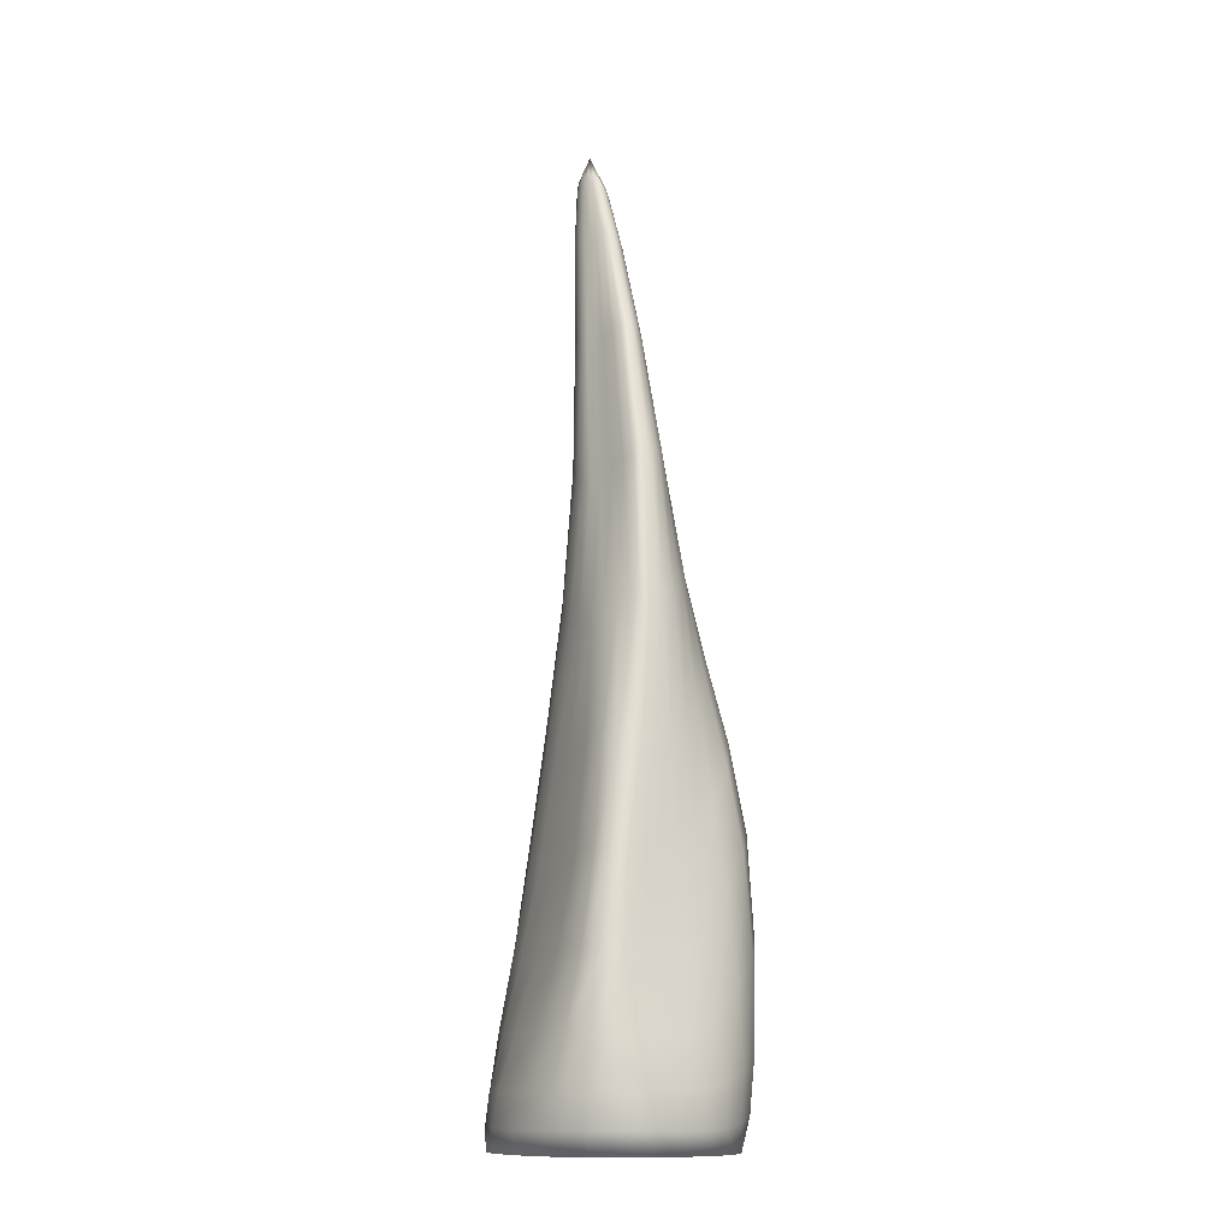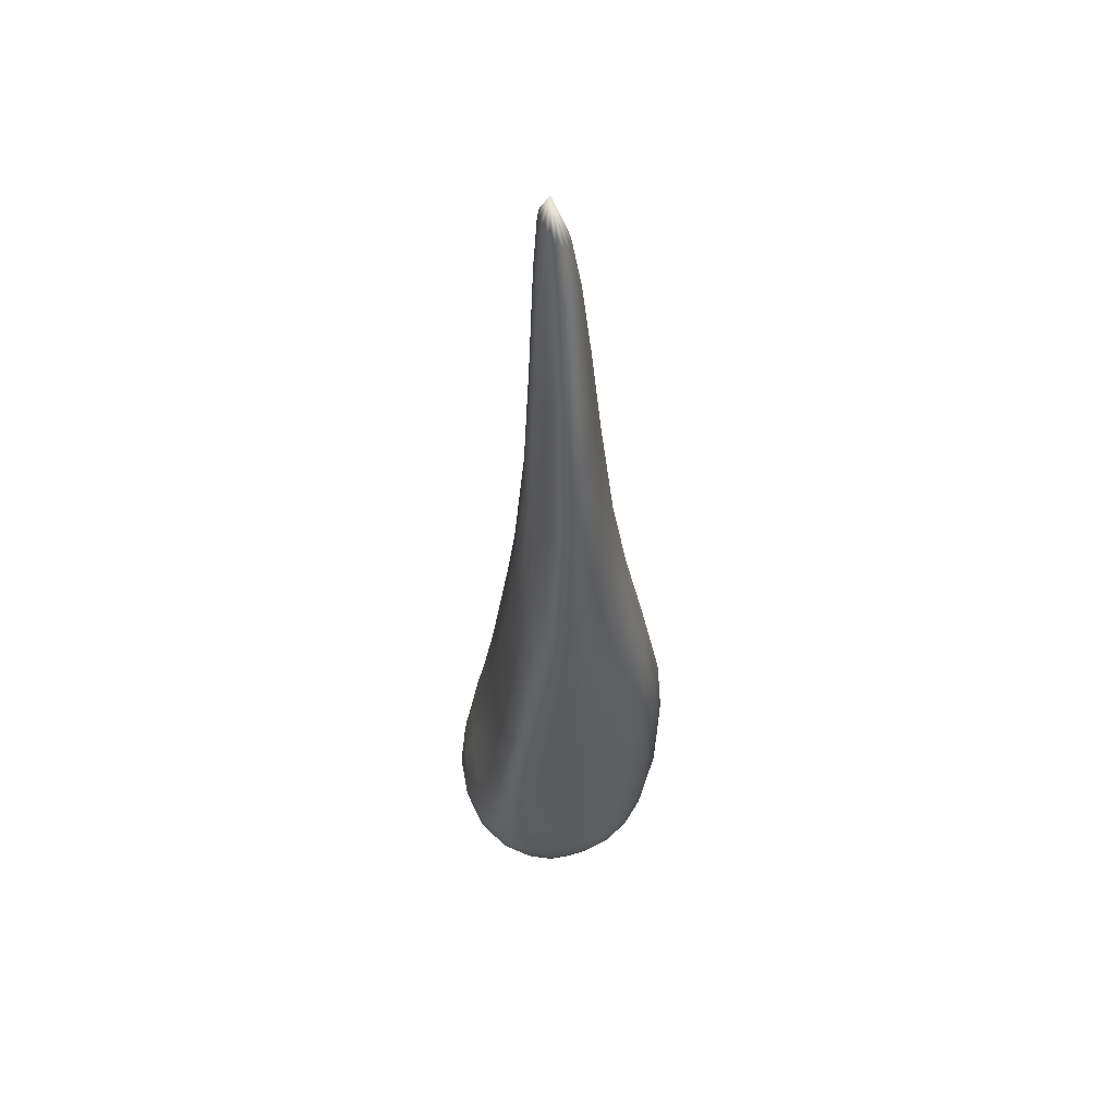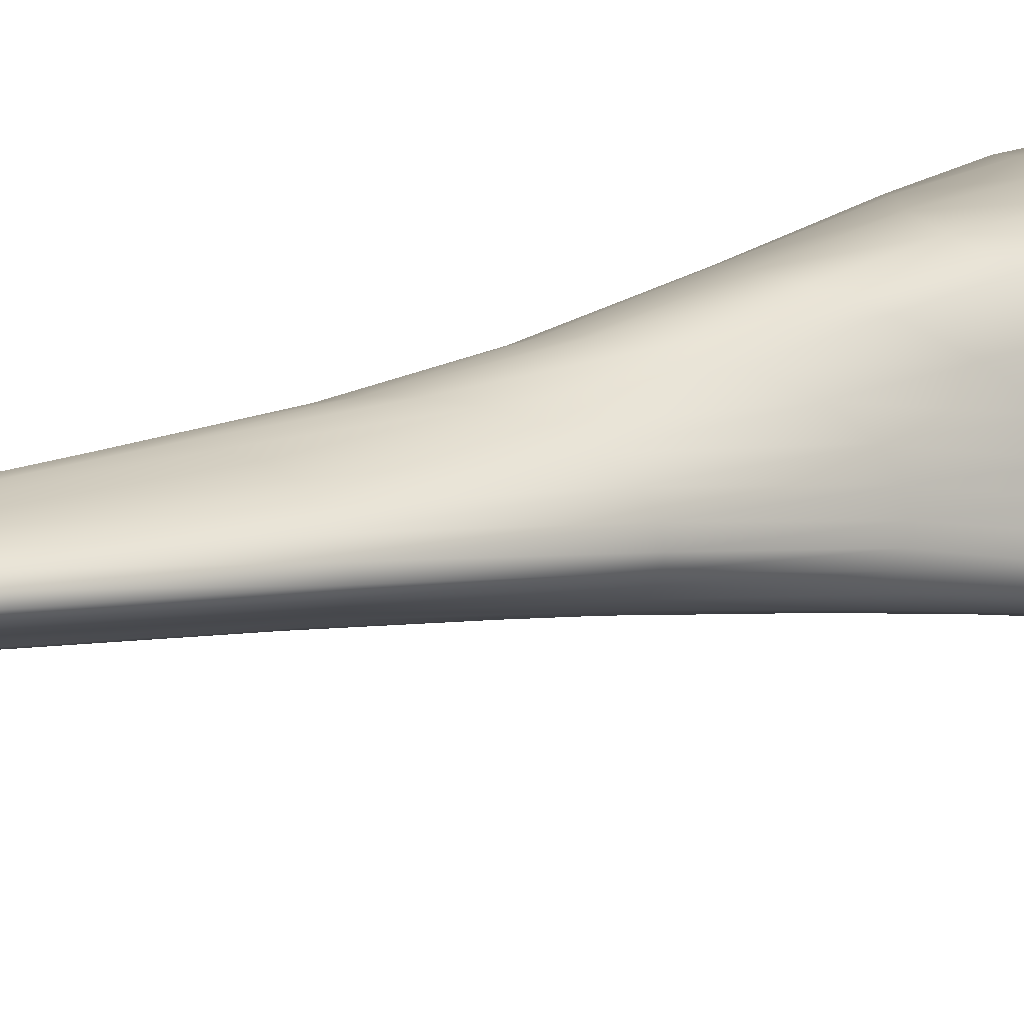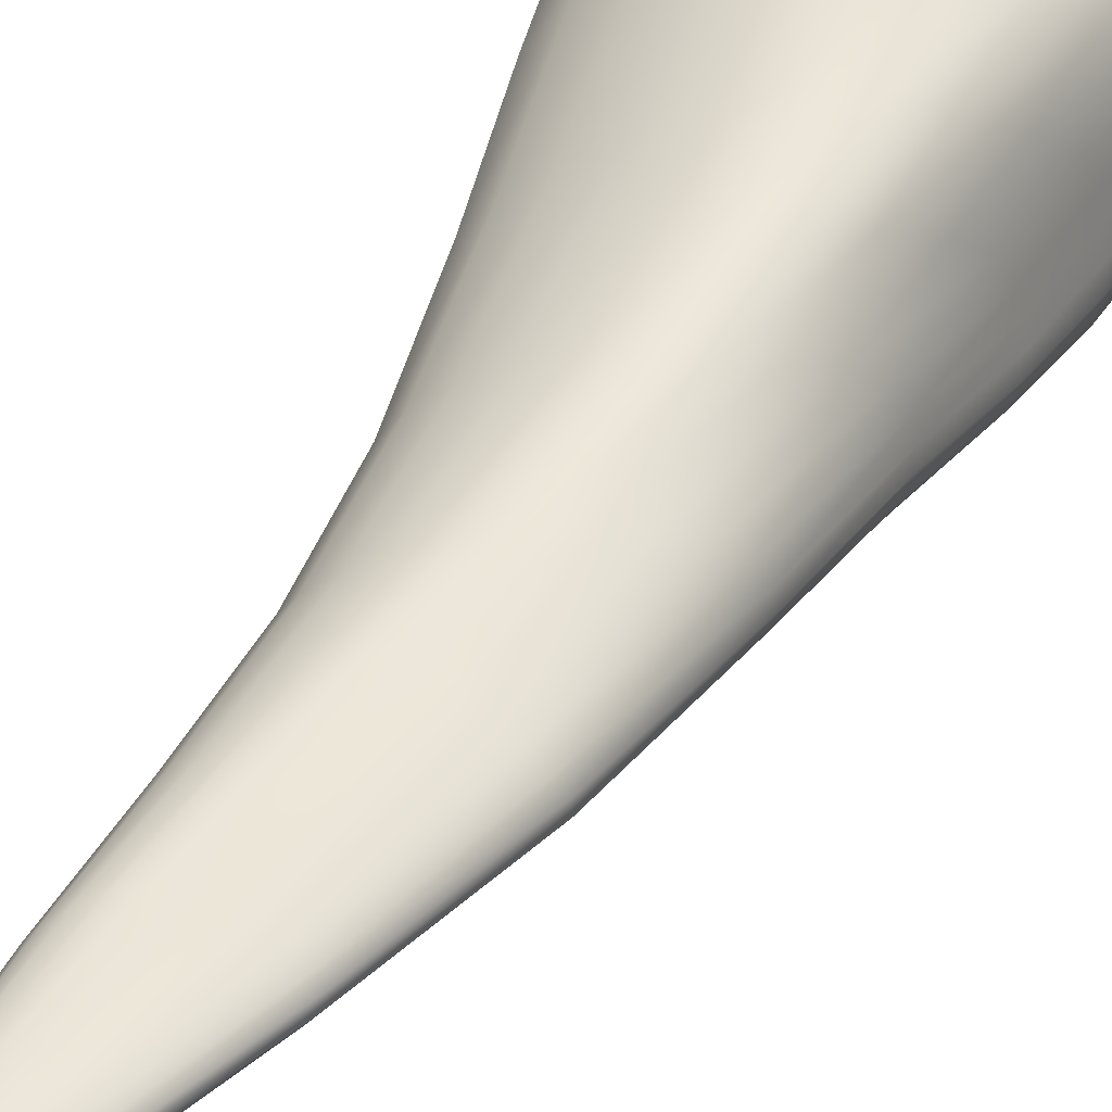
<metadata>
{"format":"obj","ext":"obj","renderer":"f3d","projection":"perspective","resolution":1024,"background":"white","views":[{"elev":-11.8,"azim":-112.6,"up":"+Y"},{"elev":60.2,"azim":-95.9,"up":"+Y"},{"elev":11.0,"azim":-134.9,"up":"+Z"},{"elev":36.5,"azim":-159.6,"up":"+Z"}]}
</metadata>
<code>
g stalactite1_pCylinder2
v 0.1369 0.2599 -0.07437
v 0.0657 0.228 -0.1167
v -0.0287 0.2205 -0.1229
v -0.1367 0.2259 -0.1099
v -0.1682 0.2229 -0.06975
v -0.1648 0.2194 -0.02322
v -0.153 0.2441 0.03236
v -0.1075 0.3444 0.1078
v -0.03309 0.36 0.1368
v 0.05871 0.2715 0.1306
v 0.1409 0.2559 0.07987
v 0.1783 0.2734 0.001884
v 0.09969 0.5297 -0.05675
v 0.04376 0.4742 -0.08398
v -0.0334 0.4614 -0.08336
v -0.1027 0.4758 -0.07124
v -0.1308 0.4772 -0.04486
v -0.133 0.4699 -0.01703
v -0.1213 0.4829 0.02677
v -0.0822 0.5496 0.07275
v -0.02025 0.6094 0.08852
v 0.04311 0.6088 0.07739
v 0.09996 0.6101 0.04003
v 0.1246 0.5988 -0.009863
v 0.1006 0.8587 -0.0208
v 0.0577 0.834 -0.04543
v 0.0118 0.8079 -0.04962
v -0.01963 0.8016 -0.04
v -0.05514 0.8232 -0.02401
v -0.07315 0.833 -0.008363
v -0.06401 0.8394 0.01811
v -0.02928 0.837 0.04095
v 0.01824 0.8451 0.05179
v 0.06184 0.8817 0.05181
v 0.09743 0.9065 0.03609
v 0.1125 0.8958 0.009436
v 0.1001 1.283 -0.006601
v 0.1236 1.159 -0.01484
v 0.1049 1.167 -0.02557
v 0.08328 1.165 -0.02705
v 0.06566 1.161 -0.02073
v 0.04901 1.162 -0.01032
v 0.04084 1.157 0.001057
v 0.045 1.149 0.0139
v 0.06033 1.136 0.02402
v 0.08174 1.127 0.02871
v 0.1031 1.132 0.02713
v 0.1204 1.142 0.01724
v 0.1284 1.151 0.001253
v -0.01026 0 -0.005403
v 0.1573 0.0739 -0.08376
v 0.1495 0.000261 -0.07887
v 0.08376 0.07183 -0.1379
v 0.08567 0.000281 -0.1342
v -0.01142 0.0699 -0.1611
v 0.002357 0.000277 -0.1641
v -0.1277 0.06969 -0.1411
v -0.1102 0.000272 -0.1365
v -0.1841 0.06979 -0.07603
v -0.1704 0.000277 -0.06871
v -0.1872 0.06865 -0.01424
v -0.1758 0.00027 -0.01134
v -0.1694 0.07652 0.0514
v -0.1569 0.000215 0.04992
v -0.1148 0.1106 0.1148
v -0.1039 0.000293 0.1018
v -0.0267 0.1179 0.1465
v -0.01688 0.000238 0.1331
v 0.08186 0.07868 0.1449
v 0.07915 0.000233 0.1331
v 0.1632 0.07081 0.09334
v 0.1522 0.000255 0.08659
v 0.2032 0.07247 0.0051
v 0.1893 0.000264 0.002511
v 0.1034 0.243 -0.1007
v 0.05283 0.3372 -0.1016
v 0.07497 0.4971 -0.07384
v 0.1167 0.386 -0.068
v 0.08749 0.3582 -0.08932
v 0.02262 0.2209 -0.123
v -0.03524 0.3284 -0.1023
v 0.006544 0.4626 -0.08609
v 0.0119 0.3278 -0.1046
v -0.08739 0.2234 -0.1194
v -0.1265 0.3411 -0.09008
v -0.07179 0.468 -0.07891
v -0.08558 0.335 -0.09819
v -0.1613 0.2253 -0.09227
v -0.1527 0.3374 -0.05829
v -0.1216 0.4788 -0.05883
v -0.147 0.3412 -0.07579
v -0.1677 0.2207 -0.04665
v -0.1498 0.3296 -0.02154
v -0.1338 0.4733 -0.03188
v -0.1524 0.3329 -0.0405
v -0.1614 0.2225 0.001474
v -0.1384 0.3502 0.02856
v -0.1296 0.4707 0.002815
v -0.1464 0.3312 0.000526
v -0.1347 0.293 0.07189
v -0.09705 0.4462 0.0922
v -0.1055 0.5118 0.05193
v -0.1219 0.3948 0.06236
v -0.07328 0.3698 0.1283
v -0.02942 0.4893 0.1146
v -0.05263 0.5859 0.08462
v -0.06536 0.4817 0.1088
v 0.01208 0.3169 0.1384
v 0.04779 0.4361 0.1044
v 0.01172 0.6133 0.08627
v 0.008777 0.4661 0.1136
v 0.1028 0.2532 0.1104
v 0.1189 0.4257 0.05851
v 0.07363 0.6079 0.0614
v 0.0858 0.4237 0.08532
v 0.1686 0.266 0.04255
v 0.1505 0.4307 -0.00647
v 0.1181 0.6104 0.01558
v 0.1423 0.432 0.02696
v 0.165 0.2712 -0.03868
v 0.1175 0.5681 -0.03473
v 0.14 0.4133 -0.0393
v 0.04433 0.6447 -0.06374
v 0.08173 0.8453 -0.03494
v 0.0944 0.6897 -0.03782
v 0.07248 0.6636 -0.05334
v -0.01765 0.6226 -0.06548
v 0.03322 0.8206 -0.04996
v 0.01288 0.6306 -0.06709
v -0.06542 0.6272 -0.05433
v -0.004356 0.8007 -0.04609
v -0.04346 0.6221 -0.06134
v -0.0991 0.6411 -0.03349
v -0.03773 0.8115 -0.03206
v -0.08452 0.6349 -0.04413
v -0.1108 0.6436 -0.01294
v -0.06737 0.8296 -0.01695
v -0.1078 0.6431 -0.02419
v -0.09985 0.6532 0.0224
v -0.07207 0.8369 0.004058
v -0.1084 0.6464 0.003456
v -0.06154 0.6818 0.05477
v -0.04923 0.8387 0.03087
v -0.08396 0.6652 0.04043
v -0.005557 0.7217 0.06732
v -0.00582 0.8377 0.04778
v -0.03431 0.7017 0.06354
v 0.04748 0.7526 0.06155
v 0.04079 0.8617 0.05347
v 0.02174 0.7388 0.06686
v 0.09273 0.7688 0.03585
v 0.08146 0.8978 0.04578
v 0.07204 0.7632 0.05083
v 0.1119 0.7524 -0.000735
v 0.108 0.9059 0.0236
v 0.1065 0.7669 0.01826
v 0.1106 0.8776 -0.005677
v 0.1078 0.7231 -0.01982
v 0.08289 1.02 -0.0333
v 0.1157 1.163 -0.02132
v 0.114 1.025 -0.01481
v 0.1004 1.022 -0.02542
v 0.05049 1.004 -0.03683
v 0.09385 1.166 -0.02763
v 0.06548 1.012 -0.03698
v 0.02769 0.9963 -0.02874
v 0.07409 1.161 -0.02478
v 0.03898 0.9972 -0.03385
v -0.000216 1.01 -0.01578
v 0.05661 1.161 -0.01579
v 0.01364 1.002 -0.02238
v -0.01531 1.014 -0.002461
v 0.04311 1.159 -0.004715
v -0.01035 1.013 -0.009563
v -0.008679 1.012 0.01651
v 0.04099 1.152 0.007709
v -0.01478 1.014 0.006716
v 0.01715 0.9986 0.03221
v 0.05123 1.141 0.01987
v 0.002323 1.006 0.0253
v 0.0518 0.9913 0.04012
v 0.07057 1.129 0.02747
v 0.03417 0.9917 0.03712
v 0.08428 1.014 0.04054
v 0.0927 1.126 0.02925
v 0.06859 1 0.04161
v 0.1104 1.034 0.02901
v 0.1128 1.136 0.02352
v 0.0987 1.026 0.0363
v 0.1218 1.034 0.008367
v 0.1262 1.146 0.009835
v 0.1183 1.037 0.01944
v 0.1282 1.154 -0.007147
v 0.121 1.029 -0.003264
v 0.1099 1.249 -0.019
v 0.1196 1.24 -0.01368
v 0.1172 1.234 -0.01811
v 0.09754 1.251 -0.01941
v 0.1037 1.24 -0.02148
v 0.08628 1.25 -0.01544
v 0.08969 1.24 -0.01927
v 0.07782 1.247 -0.008734
v 0.07809 1.238 -0.01283
v 0.0742 1.24 -0.001117
v 0.07075 1.233 -0.004464
v 0.07646 1.232 0.006362
v 0.06988 1.224 0.004356
v 0.08426 1.224 0.01203
v 0.07592 1.215 0.01221
v 0.09568 1.218 0.01442
v 0.0875 1.207 0.01706
v 0.1077 1.216 0.01254
v 0.1015 1.202 0.01754
v 0.1175 1.221 0.00579
v 0.1145 1.204 0.01269
v 0.1222 1.229 -0.004297
v 0.1234 1.211 0.00261
v 0.1247 1.222 -0.009259
v 0.1556 0.0275 -0.08288
v 0.1184 0.00027 -0.1094
v 0.08616 0.02905 -0.1384
v 0.1221 0.07312 -0.1153
v 0.1221 0.02845 -0.1143
v 0.1883 0.07349 -0.04208
v 0.1996 0.02684 0.00385
v 0.177 0.000245 -0.04096
v 0.1855 0.02677 -0.04227
v 0.04906 0.000282 -0.1543
v -0.003813 0.02859 -0.1664
v 0.04042 0.07065 -0.1537
v 0.04568 0.02899 -0.1571
v -0.05504 0.000273 -0.1584
v -0.1193 0.02825 -0.1424
v -0.07195 0.06962 -0.1577
v -0.06314 0.02829 -0.162
v -0.1495 0.000275 -0.1036
v -0.1801 0.02862 -0.07307
v -0.1649 0.06987 -0.111
v -0.1587 0.02849 -0.1096
v -0.1775 0.000274 -0.03902
v -0.1847 0.02792 -0.01182
v -0.1895 0.06922 -0.04423
v -0.1869 0.02832 -0.04149
v -0.1696 0.00027 0.01888
v -0.1659 0.03022 0.05318
v -0.1815 0.06954 0.01772
v -0.1786 0.02805 0.02031
v -0.1355 0.000247 0.0781
v -0.1111 0.04163 0.1097
v -0.1469 0.09261 0.08544
v -0.1433 0.03524 0.08385
v -0.06382 0.000294 0.1205
v -0.02181 0.04695 0.1412
v -0.07482 0.1212 0.1348
v -0.07024 0.04674 0.1289
v 0.0326 0.000246 0.1383
v 0.08329 0.03222 0.1407
v 0.02822 0.09901 0.1509
v 0.03195 0.0401 0.1462
v 0.1189 0.000282 0.1162
v 0.1604 0.02884 0.09122
v 0.1265 0.07073 0.1253
v 0.1256 0.02914 0.1222
v 0.1791 0.000263 0.04702
v 0.1921 0.07171 0.05185
v 0.1886 0.02787 0.05014
v 0.07672 0.1388 -0.1298
v 0.1511 0.1531 -0.08018
v 0.1157 0.1462 -0.1101
v -0.02006 0.1339 -0.1447
v 0.03265 0.1349 -0.1409
v -0.1352 0.135 -0.1288
v -0.08129 0.1344 -0.1415
v -0.1794 0.1338 -0.0755
v -0.1666 0.1348 -0.1048
v -0.179 0.1324 -0.0194
v -0.1817 0.1329 -0.04704
v -0.1644 0.1504 0.04215
v -0.1746 0.1348 0.009196
v -0.1136 0.2223 0.115
v -0.1437 0.1857 0.08061
v -0.03136 0.2286 0.1465
v -0.07616 0.2391 0.1361
v 0.07209 0.1536 0.1434
v 0.02017 0.1916 0.15
v 0.1566 0.1403 0.09102
v 0.118 0.1386 0.1231
v 0.1965 0.1529 0.005449
v 0.1858 0.1468 0.05054
v 0.1818 0.1554 -0.04003
v 0.08599 0 -0.04949
v 0.0473 0 -0.08311
v 0.07868 0 -0.07735
v -0.003511 0 -0.1008
v 0.03039 0 -0.1086
v -0.07062 0 -0.08424
v -0.04175 0 -0.1113
v -0.1073 0 -0.04389
v -0.1072 0 -0.07338
v -0.1111 0 -0.008642
v -0.1266 0 -0.02857
v -0.0994 0 0.02836
v -0.1211 0 0.01162
v -0.06722 0 0.05978
v -0.09753 0 0.05272
v -0.01467 0 0.07869
v -0.04782 0 0.0823
v 0.04315 0 0.07838
v 0.0191 0 0.09454
v 0.08742 0 0.05022
v 0.0789 0 0.07901
v 0.1093 0 -0.000328
v 0.1206 0 0.03111
v 0.1192 0 -0.02981
f 1 75 79 78
f 2 80 83 76
f 3 84 87 81
f 4 88 91 85
f 5 92 95 89
f 6 96 99 93
f 7 100 103 97
f 8 104 107 101
f 9 108 111 105
f 10 112 115 109
f 11 116 119 113
f 12 120 122 117
f 13 77 126 125
f 14 82 129 123
f 15 86 132 127
f 16 90 135 130
f 17 94 138 133
f 18 98 141 136
f 19 102 144 139
f 20 106 147 142
f 21 110 150 145
f 22 114 153 148
f 23 118 156 151
f 24 121 158 154
f 25 124 162 161
f 26 128 165 159
f 27 131 168 163
f 28 134 171 166
f 29 137 174 169
f 30 140 177 172
f 31 143 180 175
f 32 146 183 178
f 33 149 186 181
f 34 152 189 184
f 35 155 192 187
f 36 157 194 190
f 197 160 39 195
f 199 164 40 198
f 201 167 41 200
f 203 170 42 202
f 205 173 43 204
f 207 176 44 206
f 209 179 45 208
f 211 182 46 210
f 213 185 47 212
f 215 188 48 214
f 217 191 49 216
f 218 193 38 196
f 51 219 223 222
f 52 219 227 226
f 53 221 231 230
f 55 229 235 234
f 57 233 239 238
f 59 237 243 242
f 61 241 247 246
f 63 245 251 250
f 65 249 255 254
f 67 253 259 258
f 69 257 263 262
f 71 261 266 265
f 51 222 269 268
f 53 230 271 267
f 55 234 273 270
f 57 238 275 272
f 59 242 277 274
f 61 246 279 276
f 63 250 281 278
f 65 254 283 280
f 67 258 285 282
f 69 262 287 284
f 71 265 289 286
f 73 224 290 288
f 75 2 76 79
f 78 79 77 13
f 79 76 14 77
f 80 3 81 83
f 76 83 82 14
f 83 81 15 82
f 84 4 85 87
f 81 87 86 15
f 87 85 16 86
f 88 5 89 91
f 85 91 90 16
f 91 89 17 90
f 92 6 93 95
f 89 95 94 17
f 95 93 18 94
f 96 7 97 99
f 93 99 98 18
f 99 97 19 98
f 100 8 101 103
f 97 103 102 19
f 103 101 20 102
f 104 9 105 107
f 101 107 106 20
f 107 105 21 106
f 108 10 109 111
f 105 111 110 21
f 111 109 22 110
f 112 11 113 115
f 109 115 114 22
f 115 113 23 114
f 116 12 117 119
f 113 119 118 23
f 119 117 24 118
f 120 1 78 122
f 117 122 121 24
f 122 78 13 121
f 77 14 123 126
f 125 126 124 25
f 126 123 26 124
f 82 15 127 129
f 123 129 128 26
f 129 127 27 128
f 86 16 130 132
f 127 132 131 27
f 132 130 28 131
f 90 17 133 135
f 130 135 134 28
f 135 133 29 134
f 94 18 136 138
f 133 138 137 29
f 138 136 30 137
f 98 19 139 141
f 136 141 140 30
f 141 139 31 140
f 102 20 142 144
f 139 144 143 31
f 144 142 32 143
f 106 21 145 147
f 142 147 146 32
f 147 145 33 146
f 110 22 148 150
f 145 150 149 33
f 150 148 34 149
f 114 23 151 153
f 148 153 152 34
f 153 151 35 152
f 118 24 154 156
f 151 156 155 35
f 156 154 36 155
f 121 13 125 158
f 154 158 157 36
f 158 125 25 157
f 124 26 159 162
f 161 162 160 38
f 162 159 39 160
f 128 27 163 165
f 159 165 164 39
f 165 163 40 164
f 131 28 166 168
f 163 168 167 40
f 168 166 41 167
f 134 29 169 171
f 166 171 170 41
f 171 169 42 170
f 137 30 172 174
f 169 174 173 42
f 174 172 43 173
f 140 31 175 177
f 172 177 176 43
f 177 175 44 176
f 143 32 178 180
f 175 180 179 44
f 180 178 45 179
f 146 33 181 183
f 178 183 182 45
f 183 181 46 182
f 149 34 184 186
f 181 186 185 46
f 186 184 47 185
f 152 35 187 189
f 184 189 188 47
f 189 187 48 188
f 155 36 190 192
f 187 192 191 48
f 192 190 49 191
f 157 25 161 194
f 190 194 193 49
f 194 161 38 193
f 197 195 37 196
f 197 196 38 160
f 199 198 37 195
f 199 195 39 164
f 201 200 37 198
f 201 198 40 167
f 203 202 37 200
f 203 200 41 170
f 205 204 37 202
f 205 202 42 173
f 207 206 37 204
f 207 204 43 176
f 209 208 37 206
f 209 206 44 179
f 211 210 37 208
f 211 208 45 182
f 213 212 37 210
f 213 210 46 185
f 215 214 37 212
f 215 212 47 188
f 217 216 37 214
f 217 214 48 191
f 218 196 37 216
f 218 216 49 193
f 219 52 220 223
f 222 223 221 53
f 223 220 54 221
f 219 51 224 227
f 226 227 225 74
f 227 224 73 225
f 221 54 228 231
f 230 231 229 55
f 231 228 56 229
f 229 56 232 235
f 234 235 233 57
f 235 232 58 233
f 233 58 236 239
f 238 239 237 59
f 239 236 60 237
f 237 60 240 243
f 242 243 241 61
f 243 240 62 241
f 241 62 244 247
f 246 247 245 63
f 247 244 64 245
f 245 64 248 251
f 250 251 249 65
f 251 248 66 249
f 249 66 252 255
f 254 255 253 67
f 255 252 68 253
f 253 68 256 259
f 258 259 257 69
f 259 256 70 257
f 257 70 260 263
f 262 263 261 71
f 263 260 72 261
f 261 72 264 266
f 265 266 225 73
f 266 264 74 225
f 222 53 267 269
f 268 269 75 1
f 269 267 2 75
f 230 55 270 271
f 267 271 80 2
f 271 270 3 80
f 234 57 272 273
f 270 273 84 3
f 273 272 4 84
f 238 59 274 275
f 272 275 88 4
f 275 274 5 88
f 242 61 276 277
f 274 277 92 5
f 277 276 6 92
f 246 63 278 279
f 276 279 96 6
f 279 278 7 96
f 250 65 280 281
f 278 281 100 7
f 281 280 8 100
f 254 67 282 283
f 280 283 104 8
f 283 282 9 104
f 258 69 284 285
f 282 285 108 9
f 285 284 10 108
f 262 71 286 287
f 284 287 112 10
f 287 286 11 112
f 265 73 288 289
f 286 289 116 11
f 289 288 12 116
f 224 51 268 290
f 288 290 120 12
f 290 268 1 120
f 293 220 52 291
f 295 228 54 292
f 297 232 56 294
f 299 236 58 296
f 301 240 60 298
f 303 244 62 300
f 305 248 64 302
f 307 252 66 304
f 309 256 68 306
f 311 260 70 308
f 313 264 72 310
f 314 226 74 312
f 293 291 50 292
f 293 292 54 220
f 295 292 50 294
f 295 294 56 228
f 297 294 50 296
f 297 296 58 232
f 299 296 50 298
f 299 298 60 236
f 301 298 50 300
f 301 300 62 240
f 303 300 50 302
f 303 302 64 244
f 305 302 50 304
f 305 304 66 248
f 307 304 50 306
f 307 306 68 252
f 309 306 50 308
f 309 308 70 256
f 311 308 50 310
f 311 310 72 260
f 313 310 50 312
f 313 312 74 264
f 314 312 50 291
f 314 291 52 226

</code>
